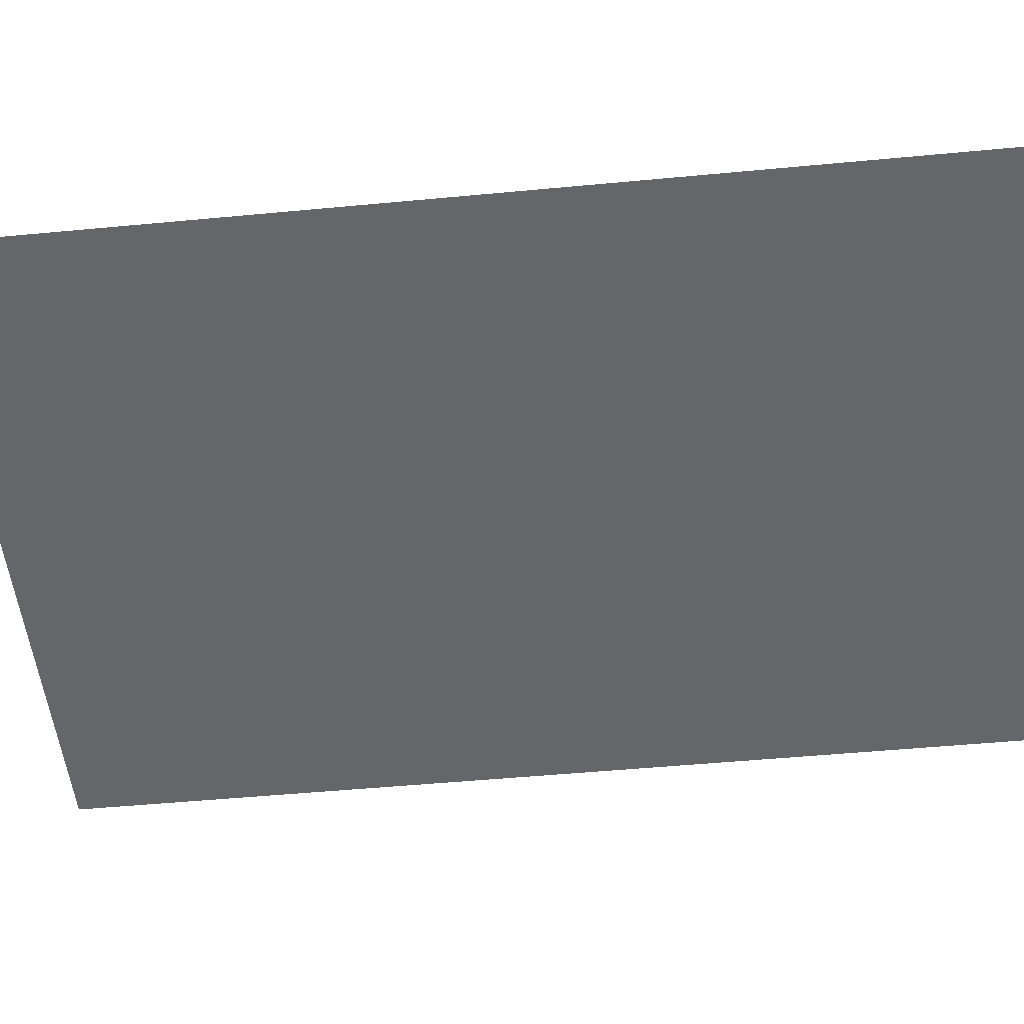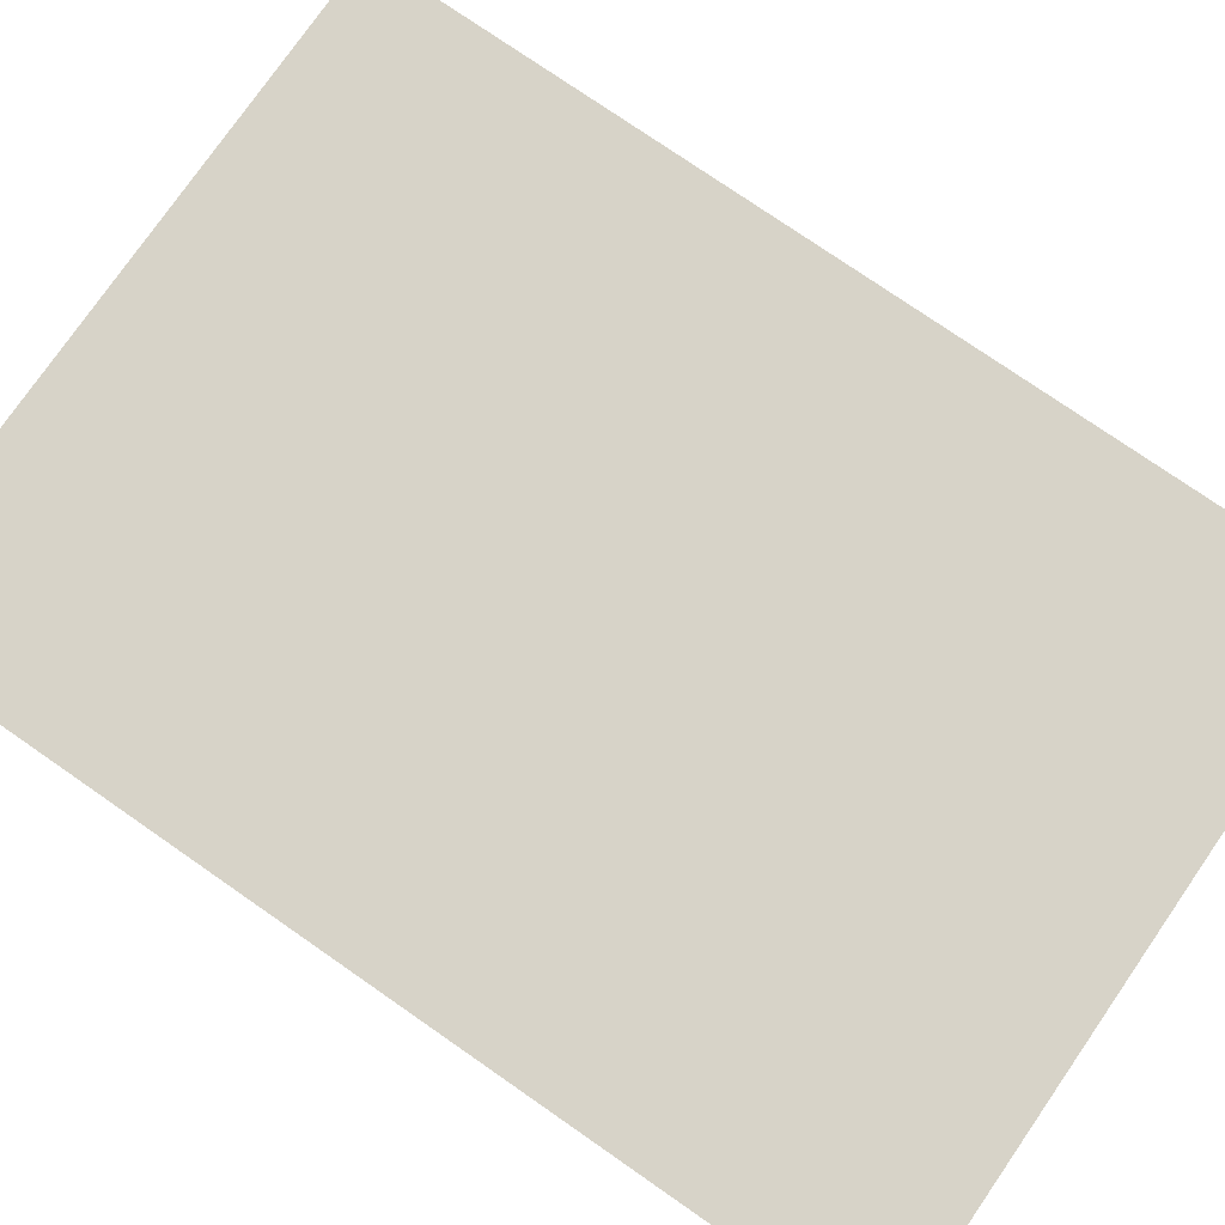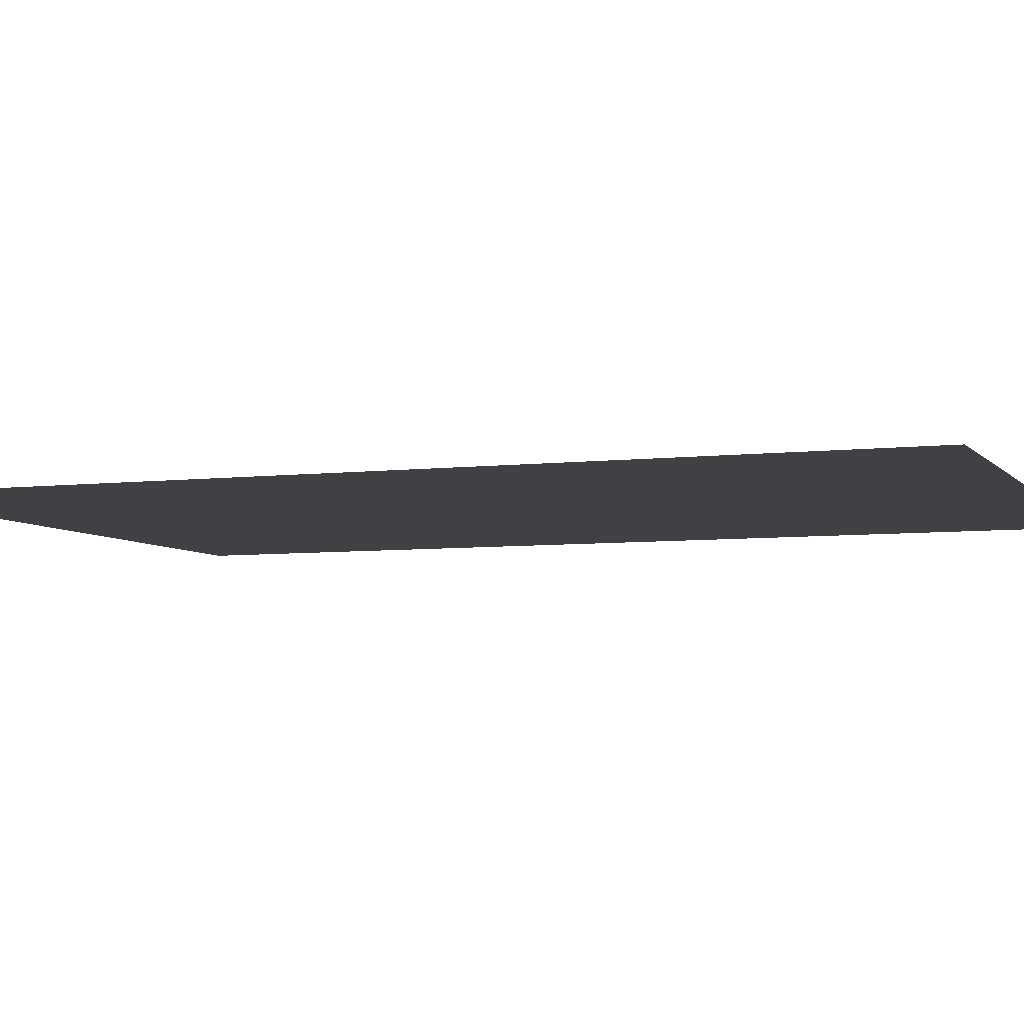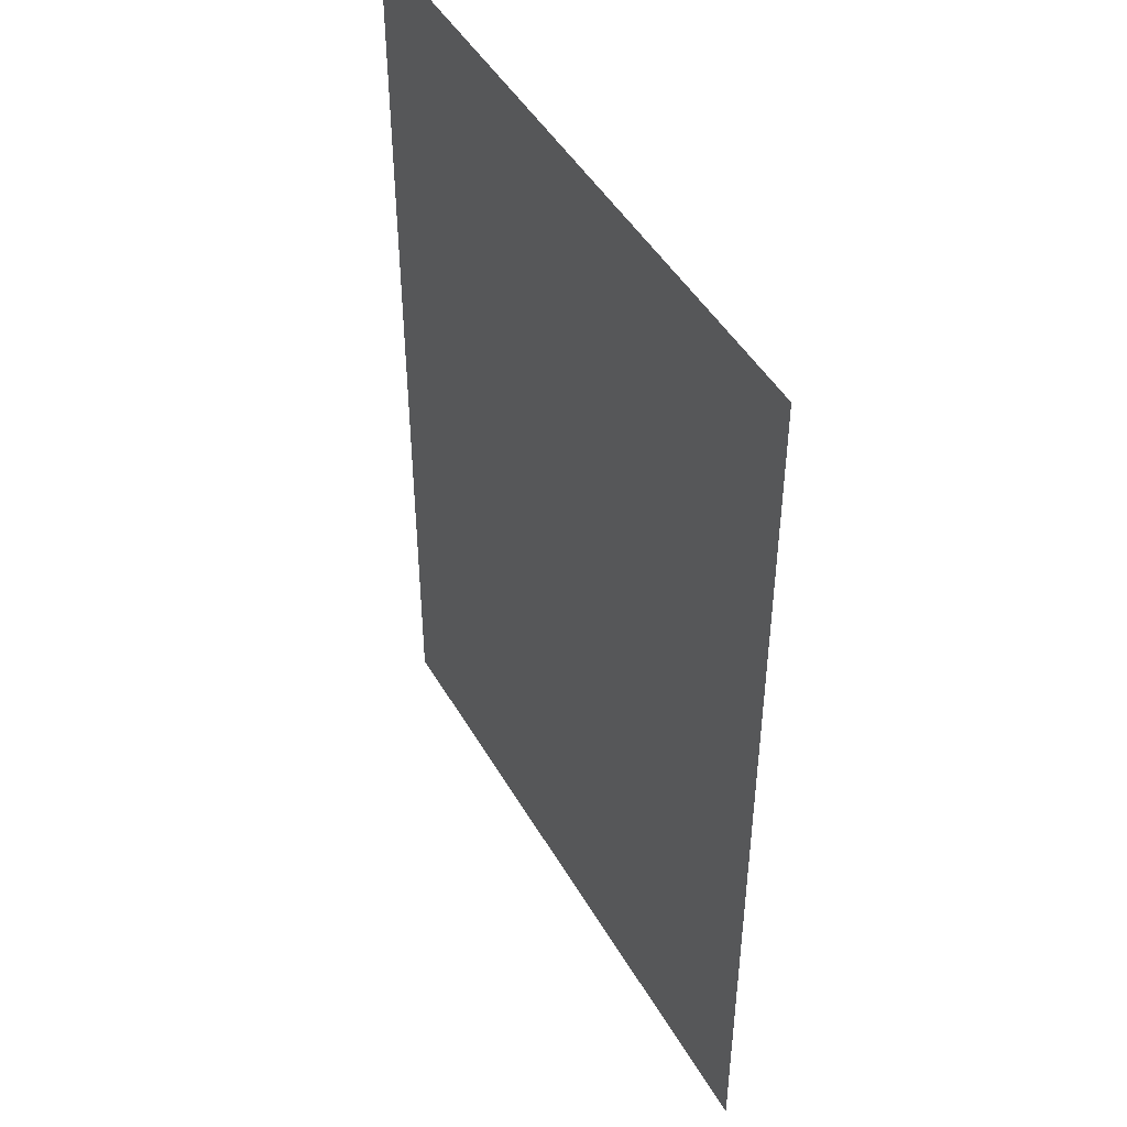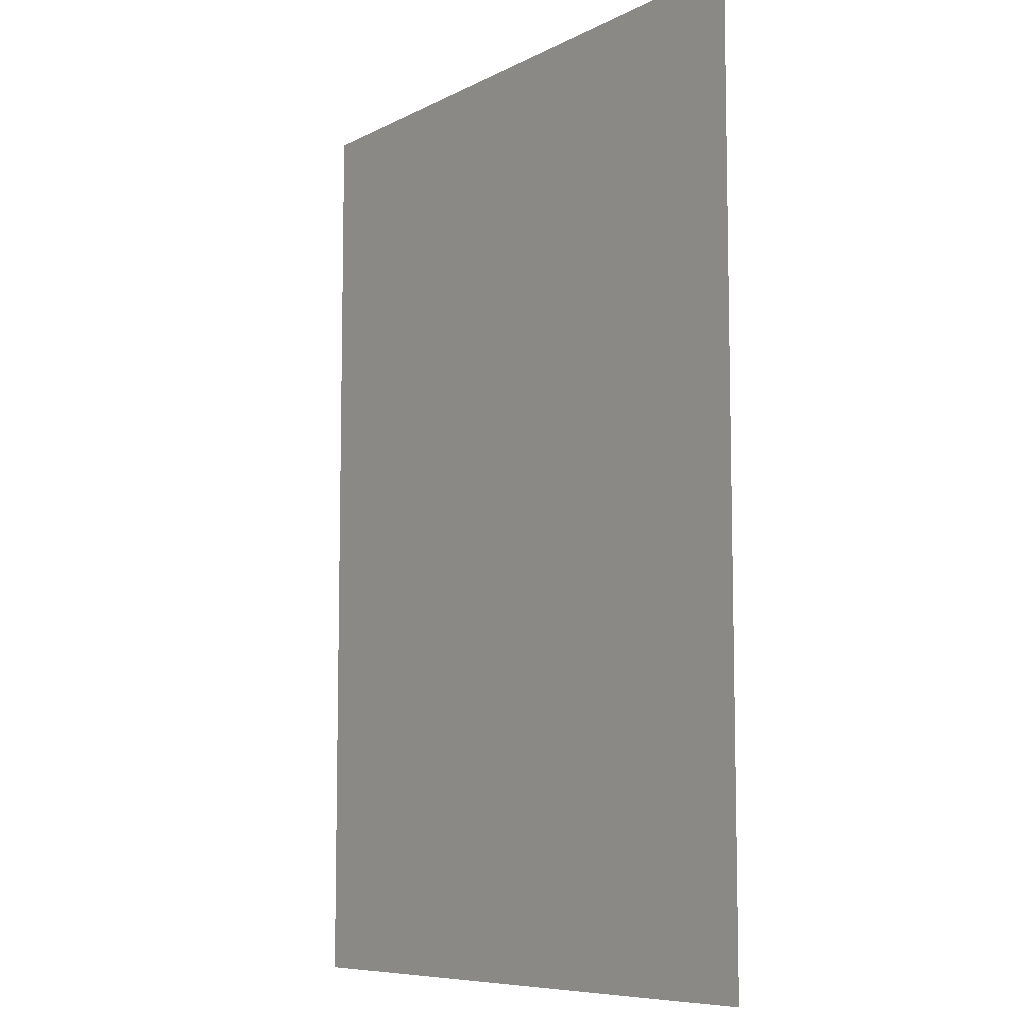
<metadata>
{"format":"obj","ext":"obj","renderer":"f3d","projection":"perspective","resolution":1024,"background":"white","views":[{"elev":-51.9,"azim":-84.2,"up":"+Y"},{"elev":77.0,"azim":-55.3,"up":"+Y"},{"elev":-5.8,"azim":-69.4,"up":"+Y"},{"elev":46.4,"azim":61.5,"up":"+Z"},{"elev":-8.1,"azim":-126.0,"up":"+Z"}]}
</metadata>
<code>
g m_Page_02
v 1.21 0.05757 3.44
v 1.167 0.05757 3.44
v 1.167 0.05757 2.606
v 1.21 0.05757 2.606
v 1.116 0.05757 3.44
v 1.066 0.05757 3.44
v 1.066 0.05757 2.606
v 1.116 0.05757 2.606
v 1.017 0.05757 3.44
v 0.9713 0.05757 3.44
v 0.9713 0.05757 2.606
v 1.017 0.05757 2.606
v 0.9222 0.05757 3.44
v 0.8838 0.05757 3.44
v 0.8838 0.05757 2.606
v 0.9222 0.05757 2.606
v 0.8349 0.05757 3.44
v 0.8042 0.05757 3.44
v 0.8042 0.05757 2.606
v 0.8349 0.05757 2.606
v 0.7551 0.05757 3.44
v 0.734 0.05757 3.44
v 0.734 0.05757 2.606
v 0.7551 0.05757 2.606
v 0.6849 0.05757 3.44
v 0.655 0.05757 3.44
v 0.655 0.05757 2.606
v 0.6849 0.05757 2.606
v 1.247 0.05757 3.44
v 1.247 0.05757 2.606
g m_Page_02_0
f 4 2 1
f 4 3 2
f 3 8 2
f 5 2 8
f 8 6 5
f 8 7 6
f 7 12 6
f 9 6 12
f 12 10 9
f 12 11 10
f 11 16 10
f 13 10 16
f 16 14 13
f 16 15 14
f 15 20 14
f 17 14 20
f 20 18 17
f 20 19 18
f 19 24 18
f 21 18 24
f 24 22 21
f 24 23 22
f 23 28 22
f 25 22 28
f 28 26 25
f 28 27 26
f 1 29 4
f 30 4 29

</code>
